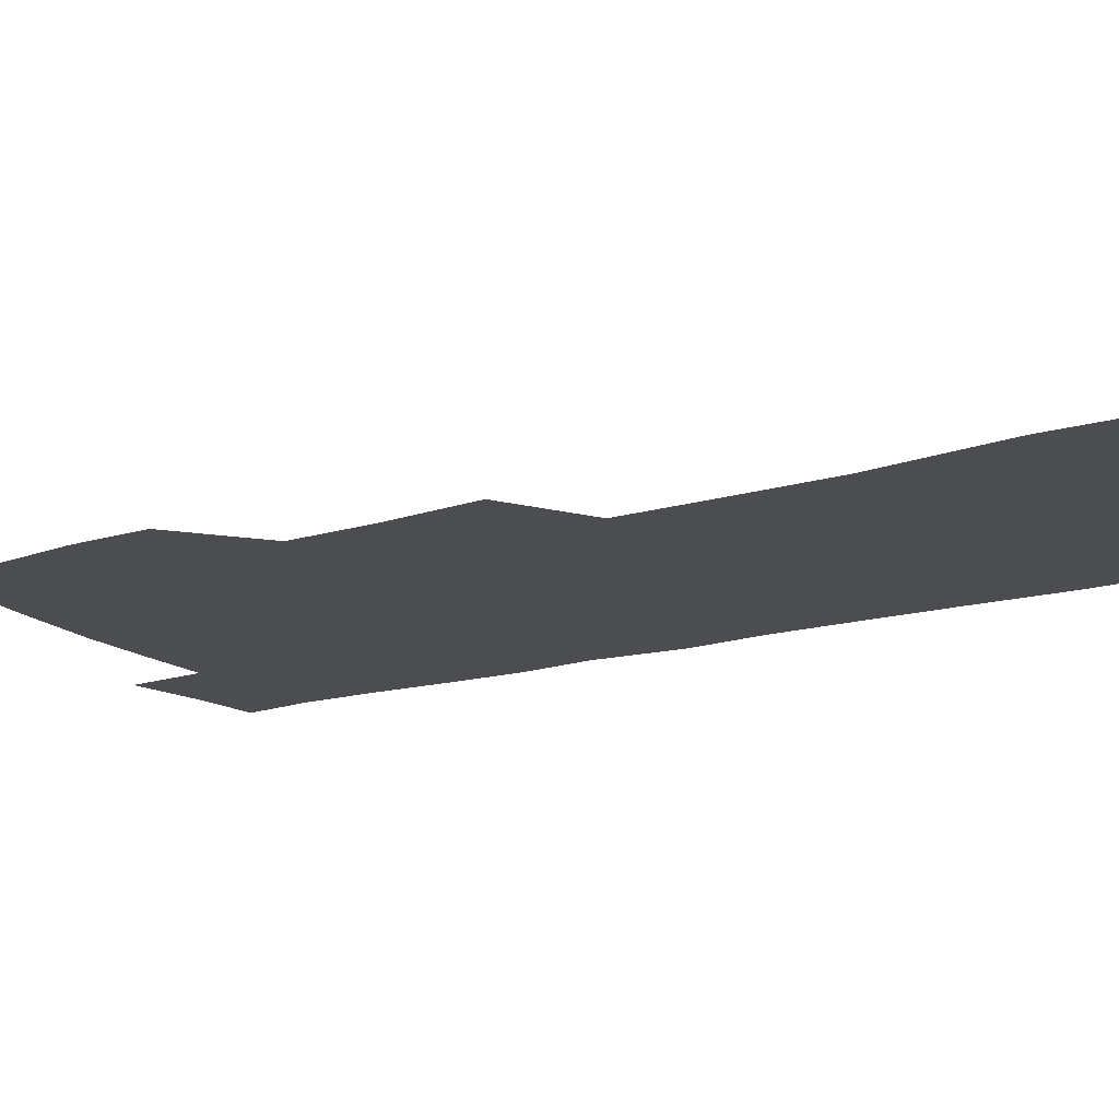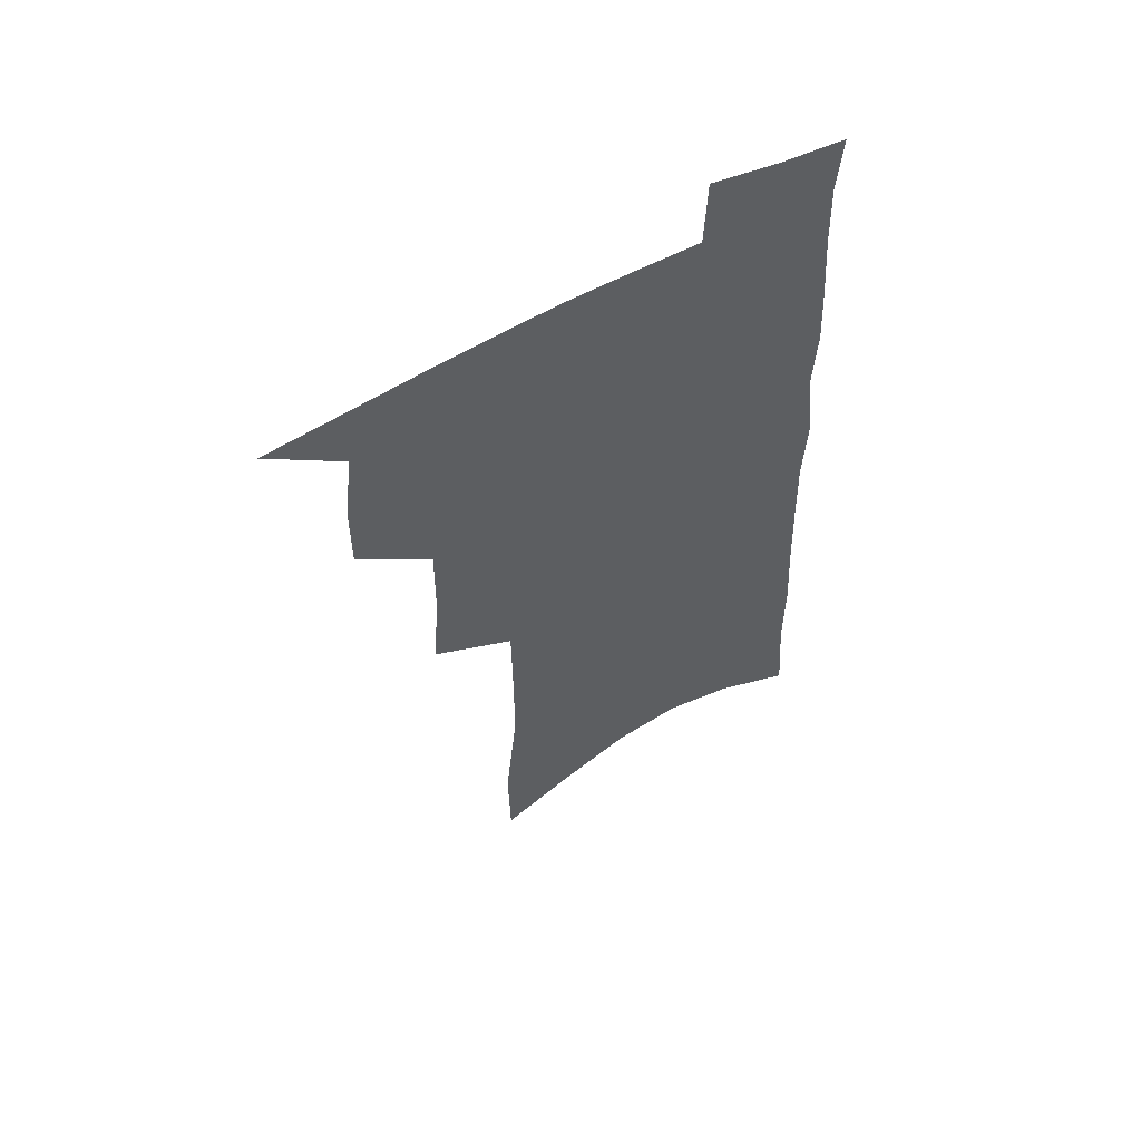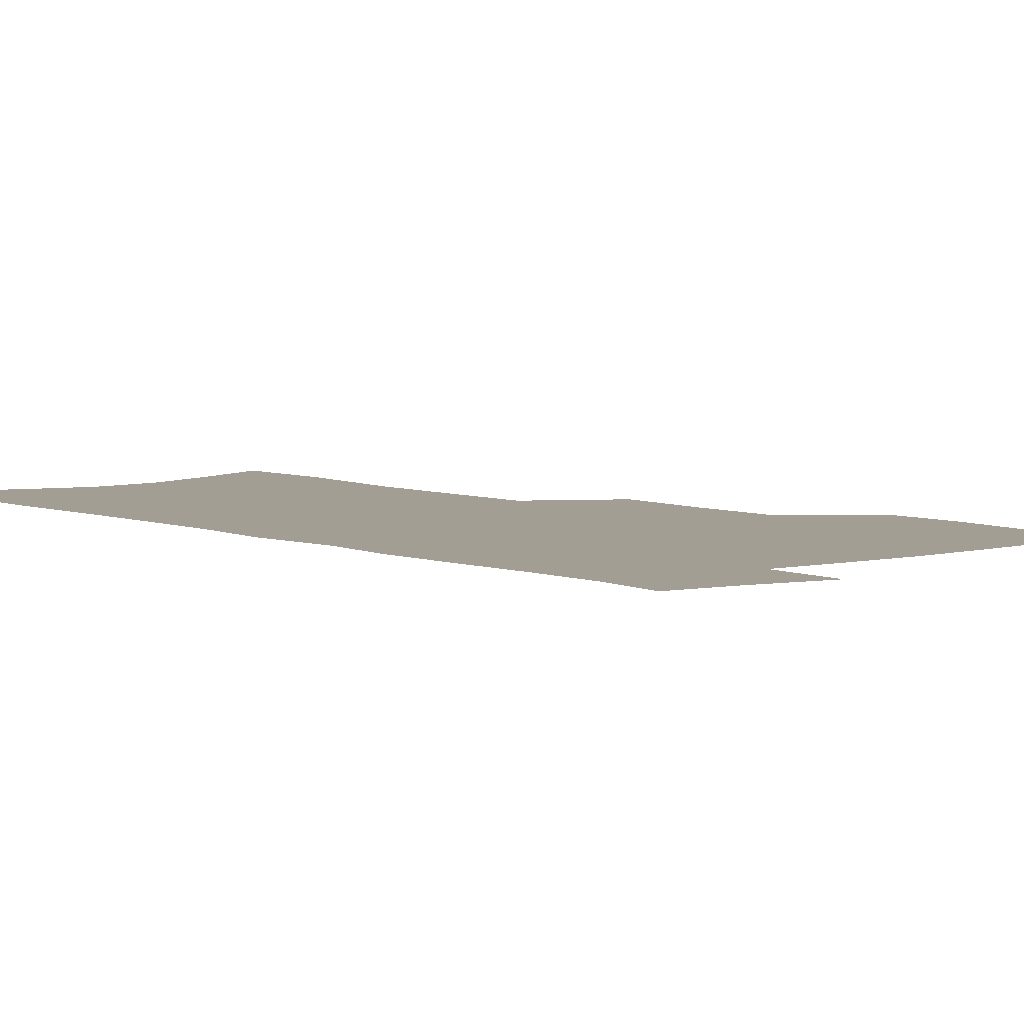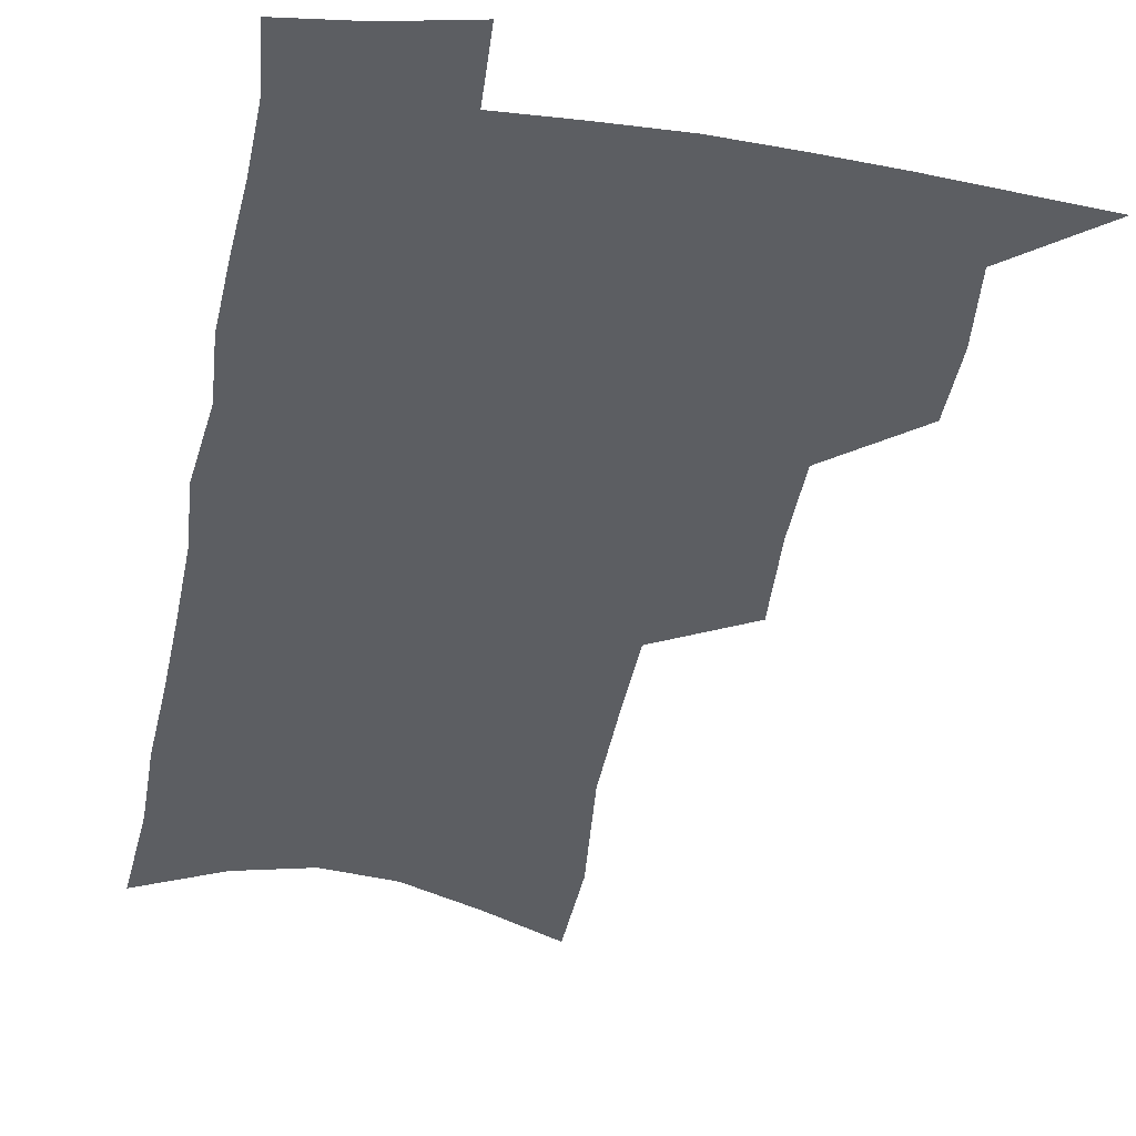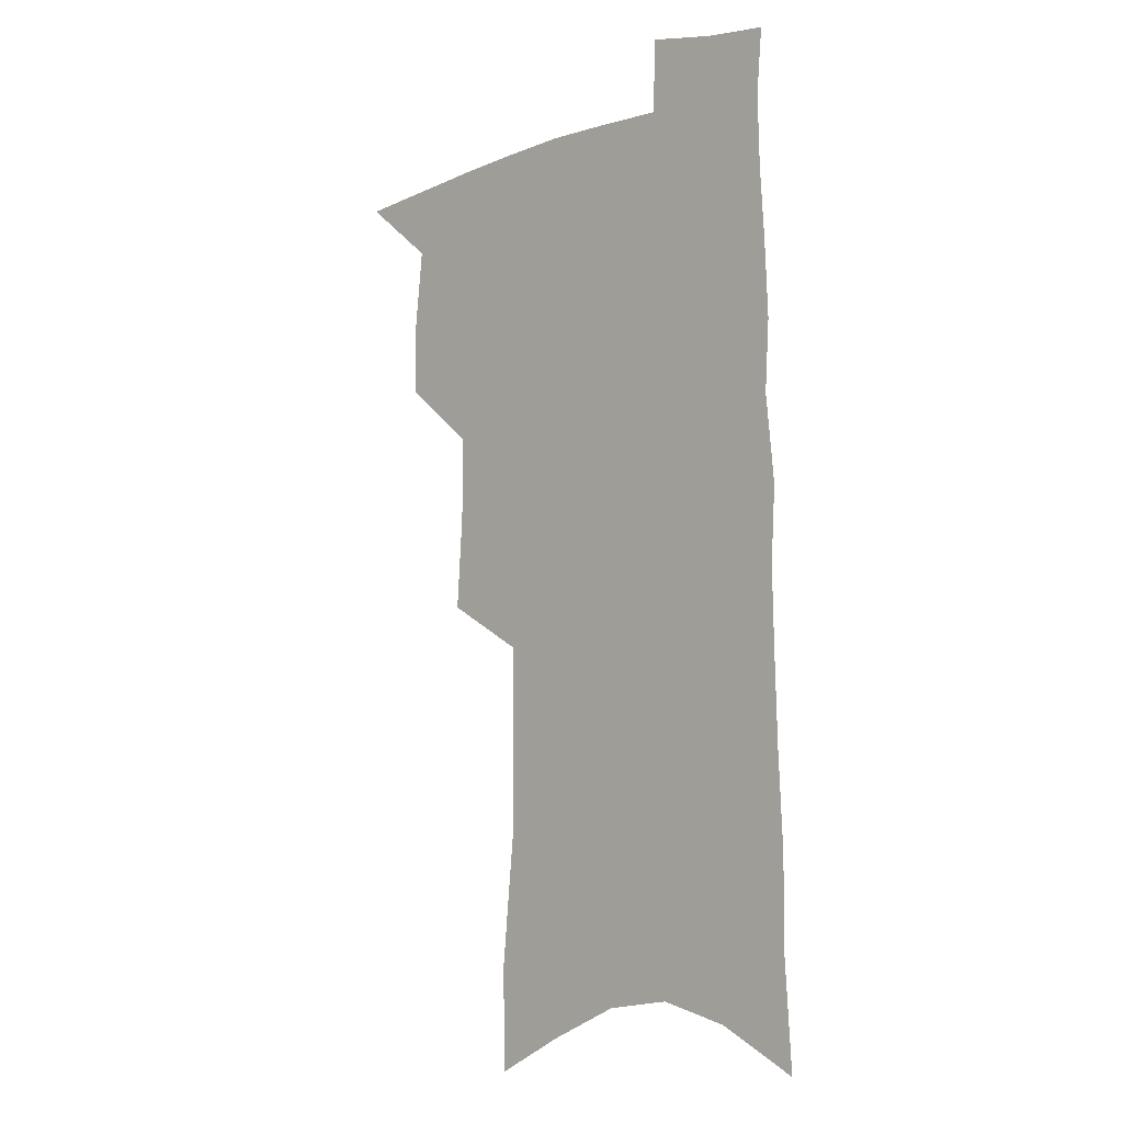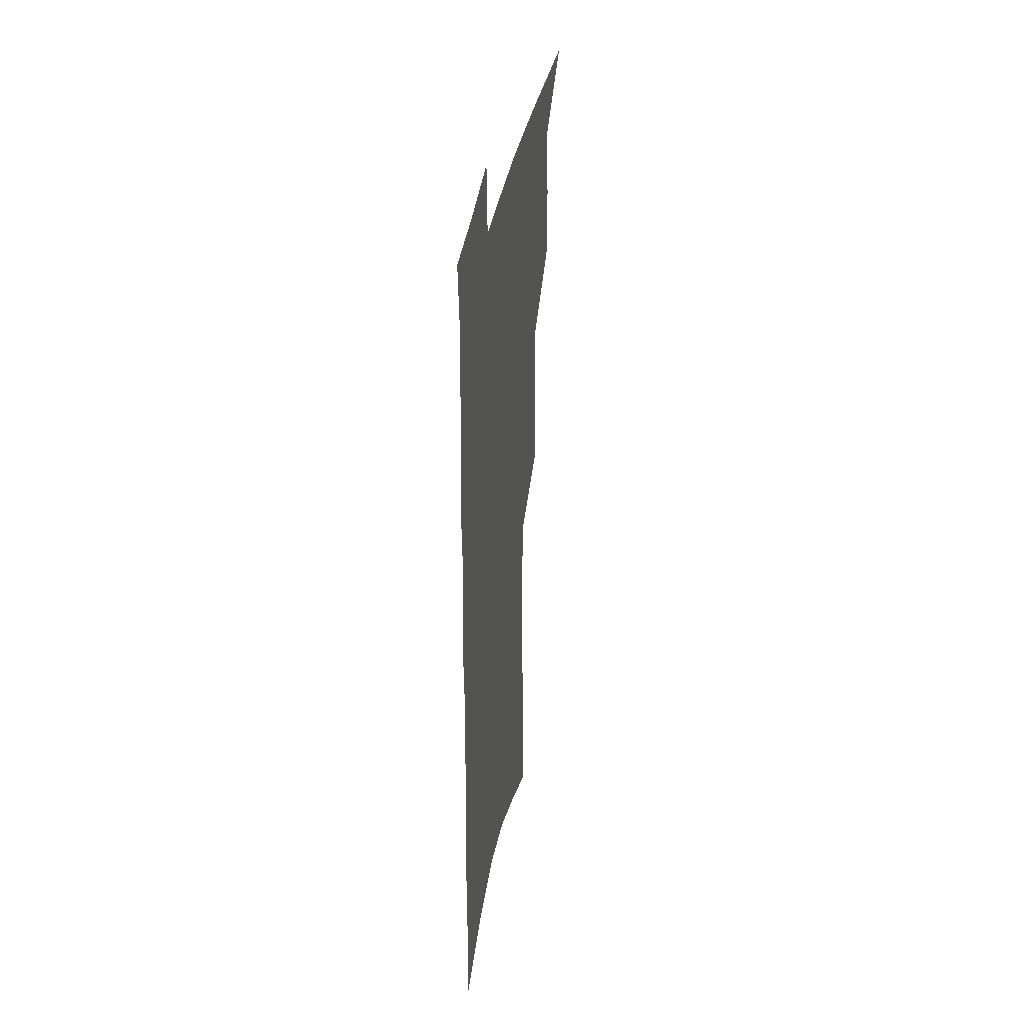
<metadata>
{"format":"obj","ext":"obj","renderer":"f3d","projection":"perspective","resolution":1024,"background":"white","views":[{"elev":-16.1,"azim":-57.5,"up":"+Z"},{"elev":59.4,"azim":-29.2,"up":"+Y"},{"elev":5.0,"azim":142.5,"up":"+Z"},{"elev":-37.8,"azim":170.5,"up":"+Z"},{"elev":-6.2,"azim":44.2,"up":"+Y"},{"elev":39.7,"azim":100.2,"up":"+Y"}]}
</metadata>
<code>
v 495.2 497.6 0
v 521.2 415.2 0
v 521.4 444.1 0
v 524.7 474 0
v 524.1 500.6 0
v 547.7 322.5 0
v 550.3 359.3 0
v 550.6 391.4 0
v 551.4 421.9 0
v 554.6 452.2 0
v 553.6 477.9 0
v 551.1 503.5 0
v 576 138.8 0
v 575.3 179.1 0
v 580.3 230.2 0
v 580.3 268.5 0
v 579.9 304.6 0
v 580.4 339.9 0
v 579.7 370 0
v 579.9 400 0
v 581.2 429.4 0
v 581.1 455.4 0
v 579.6 480.2 0
v 577.6 505.7 0
v 604.6 153.8 0
v 609 209.8 0
v 606.8 240.9 0
v 607 279.6 0
v 606.4 313.7 0
v 605.9 345.3 0
v 605.2 374.4 0
v 605.3 403.3 0
v 606.2 432.1 0
v 606.2 457.2 0
v 605.4 481.6 0
v 603.6 507.3 0
v 633.1 166.7 0
v 633.7 214.6 0
v 632.8 250.4 0
v 631.8 284.6 0
v 631 317.3 0
v 630.4 348.1 0
v 630.2 378.9 0
v 630 406.2 0
v 630.2 432.5 0
v 630.4 458 0
v 630.5 482.1 0
v 630.2 507.2 0
v 659.8 170.7 0
v 658.7 212.9 0
v 658.1 246.6 0
v 656.3 284.1 0
v 655.1 317.2 0
v 654.8 346.7 0
v 654.1 377.4 0
v 654 405.2 0
v 654.2 431.5 0
v 654.4 457.2 0
v 655.2 481.7 0
v 656.1 506.5 0
v 657.2 535 0
v 687.4 164.1 0
v 685.1 206 0
v 684 242 0
v 682.5 277.2 0
v 681.2 310.6 0
v 679.9 342.4 0
v 680.2 371.2 0
v 680.8 399 0
v 679.9 427.5 0
v 679.6 454.4 0
v 680.1 480.1 0
v 681.1 505.3 0
v 684.3 529.8 0
v 718.7 148.3 0
v 715.8 190.9 0
v 715.8 225.6 0
v 713.9 261.9 0
v 712.7 295.8 0
v 711.9 328.1 0
v 713.5 357.1 0
v 709.9 390.5 0
v 711.5 417.9 0
v 710.1 446.8 0
v 708.2 475.3 0
v 707.4 502.3 0
v 709.5 527 0
f 4 5 1
f 8 9 2
f 2 9 3
f 9 10 3
f 3 10 4
f 10 11 4
f 4 11 5
f 11 12 5
f 17 18 6
f 6 18 7
f 18 19 7
f 7 19 8
f 19 20 8
f 8 20 9
f 20 21 9
f 9 21 10
f 21 22 10
f 10 22 11
f 22 23 11
f 11 23 12
f 23 24 12
f 13 25 14
f 25 26 14
f 14 26 15
f 26 27 15
f 15 27 16
f 27 28 16
f 16 28 17
f 28 29 17
f 17 29 18
f 29 30 18
f 18 30 19
f 30 31 19
f 19 31 20
f 31 32 20
f 20 32 21
f 32 33 21
f 21 33 22
f 33 34 22
f 22 34 23
f 34 35 23
f 23 35 24
f 35 36 24
f 25 37 26
f 37 38 26
f 26 38 27
f 38 39 27
f 27 39 28
f 39 40 28
f 28 40 29
f 40 41 29
f 29 41 30
f 41 42 30
f 30 42 31
f 42 43 31
f 31 43 32
f 43 44 32
f 32 44 33
f 44 45 33
f 33 45 34
f 45 46 34
f 34 46 35
f 46 47 35
f 35 47 36
f 47 48 36
f 37 49 38
f 49 50 38
f 38 50 39
f 50 51 39
f 39 51 40
f 51 52 40
f 40 52 41
f 52 53 41
f 41 53 42
f 53 54 42
f 42 54 43
f 54 55 43
f 43 55 44
f 55 56 44
f 44 56 45
f 56 57 45
f 45 57 46
f 57 58 46
f 46 58 47
f 58 59 47
f 47 59 48
f 59 60 48
f 49 62 50
f 62 63 50
f 50 63 51
f 63 64 51
f 51 64 52
f 64 65 52
f 52 65 53
f 65 66 53
f 53 66 54
f 66 67 54
f 54 67 55
f 67 68 55
f 55 68 56
f 68 69 56
f 56 69 57
f 69 70 57
f 57 70 58
f 70 71 58
f 58 71 59
f 71 72 59
f 59 72 60
f 72 73 60
f 60 73 61
f 73 74 61
f 62 75 63
f 75 76 63
f 63 76 64
f 76 77 64
f 64 77 65
f 77 78 65
f 65 78 66
f 78 79 66
f 66 79 67
f 79 80 67
f 67 80 68
f 80 81 68
f 68 81 69
f 81 82 69
f 69 82 70
f 82 83 70
f 70 83 71
f 83 84 71
f 71 84 72
f 84 85 72
f 72 85 73
f 85 86 73
f 73 86 74
f 86 87 74

</code>
